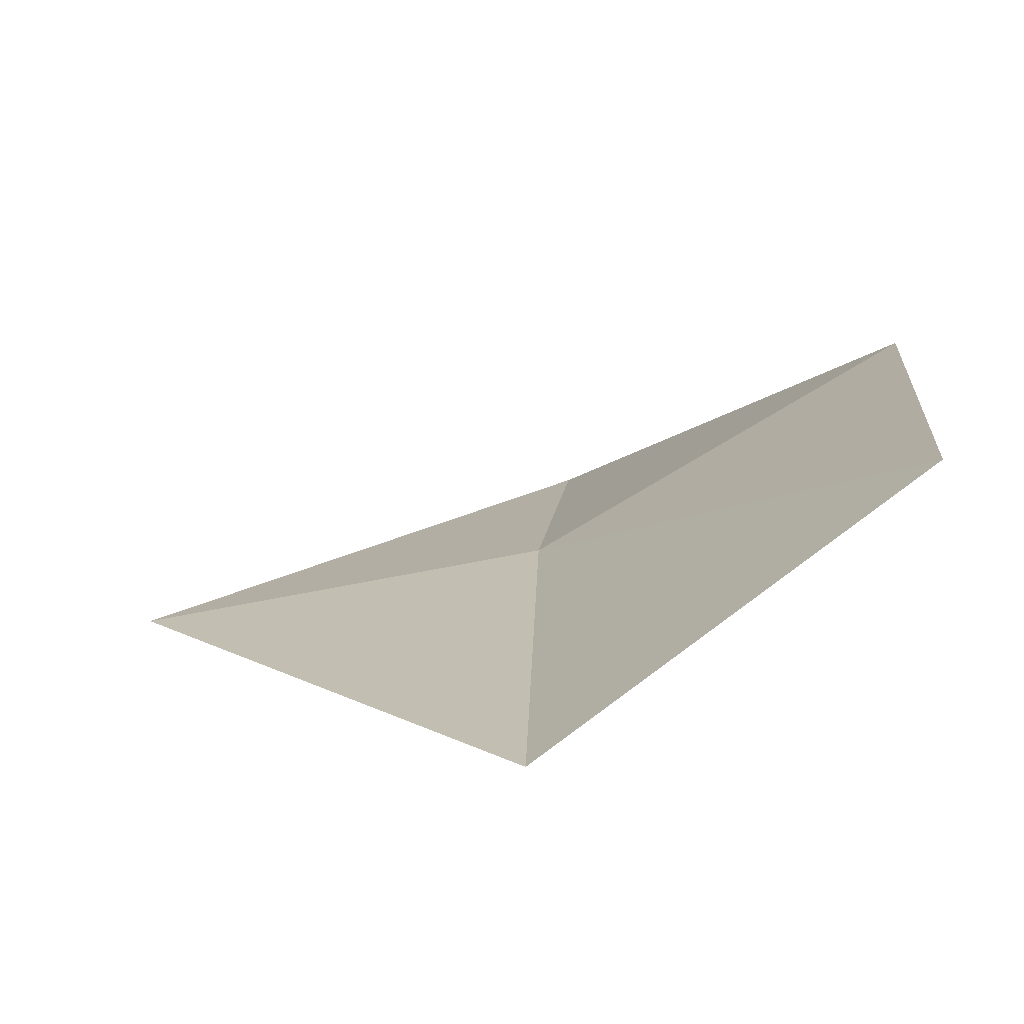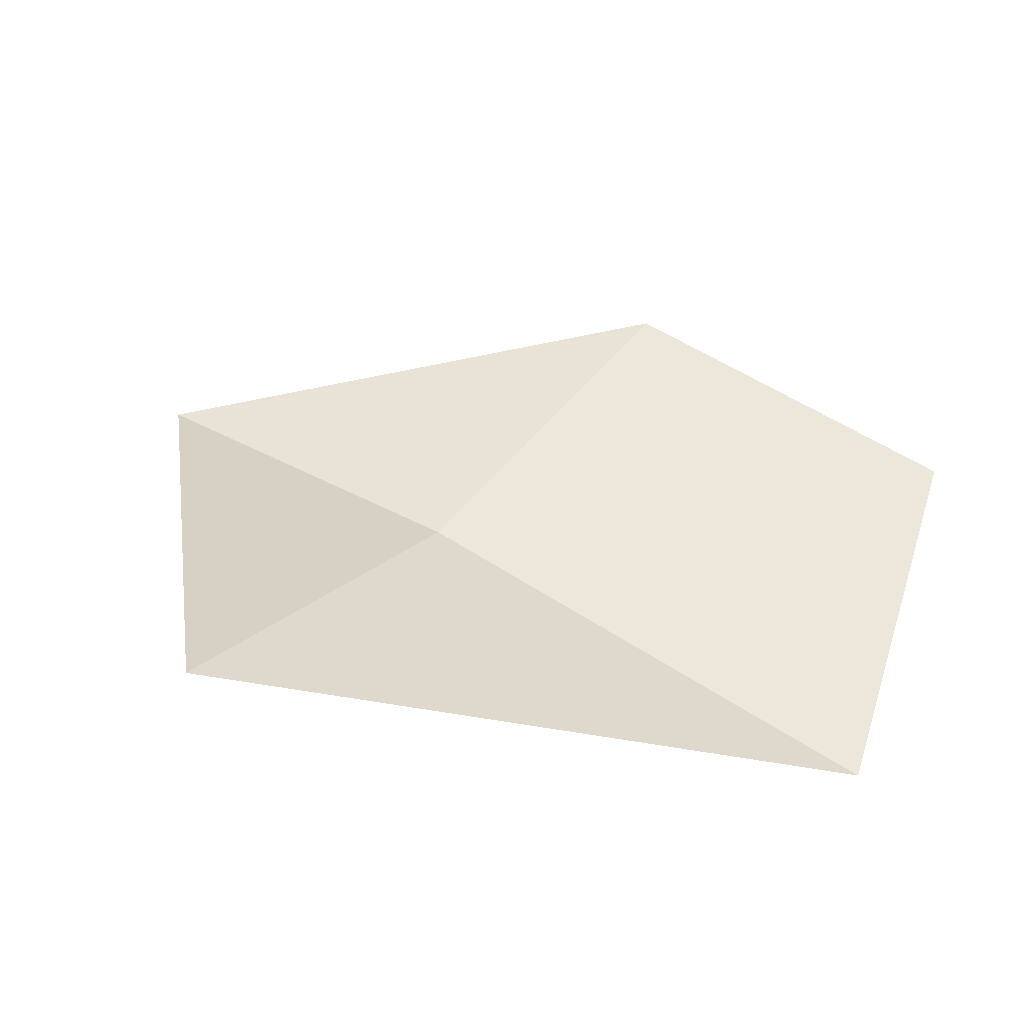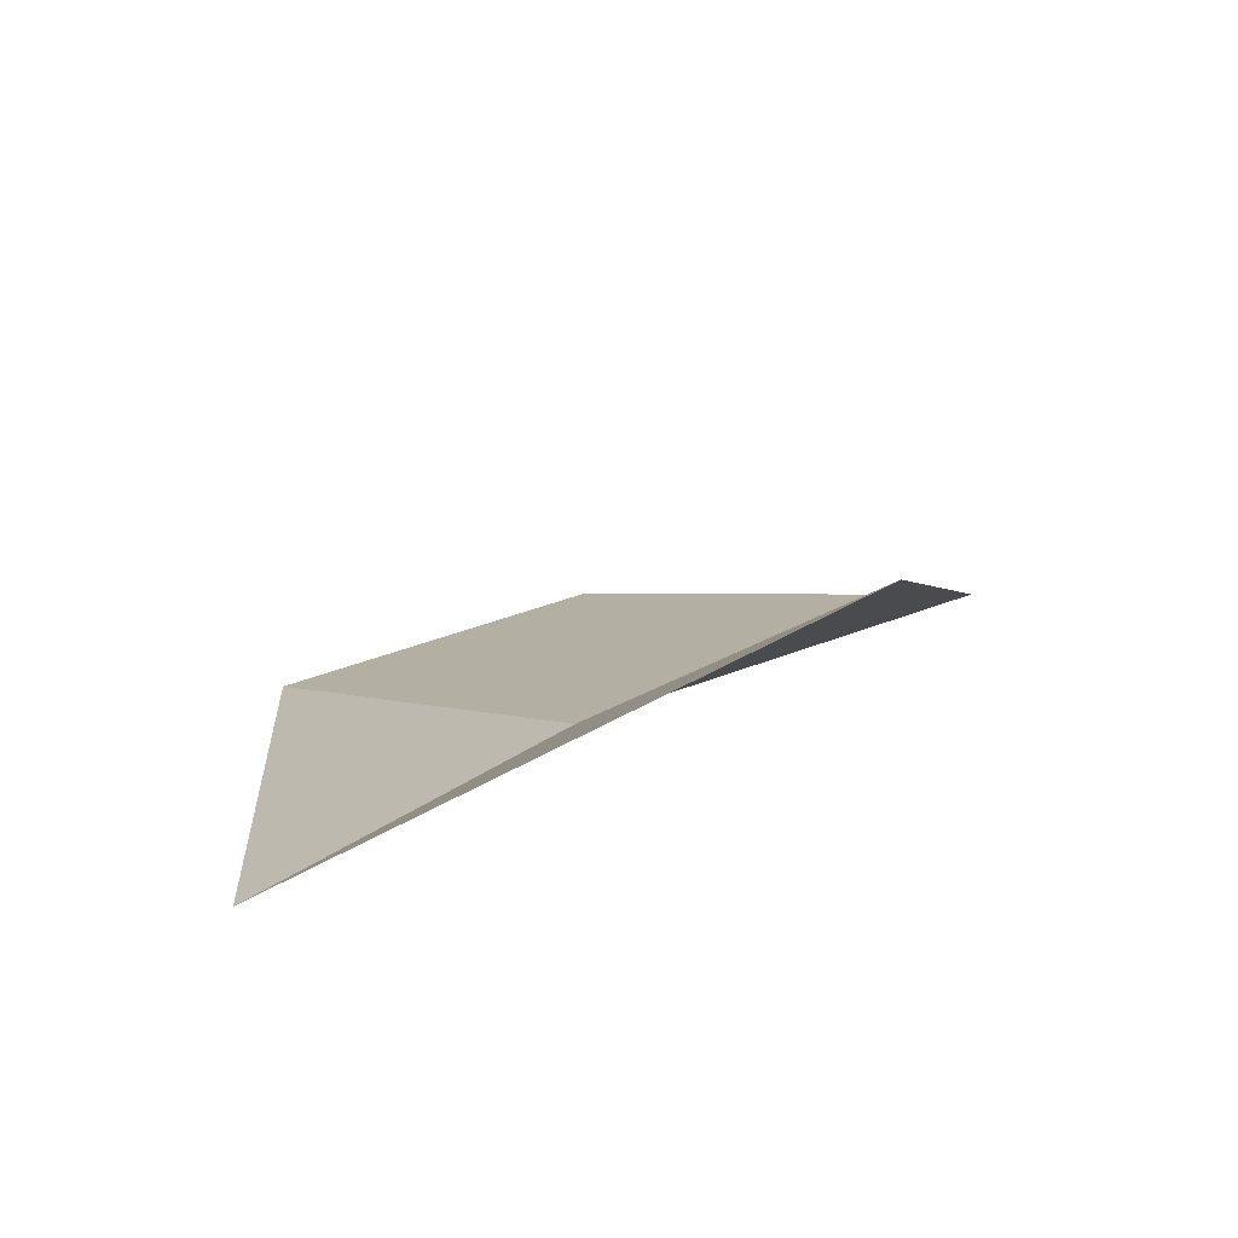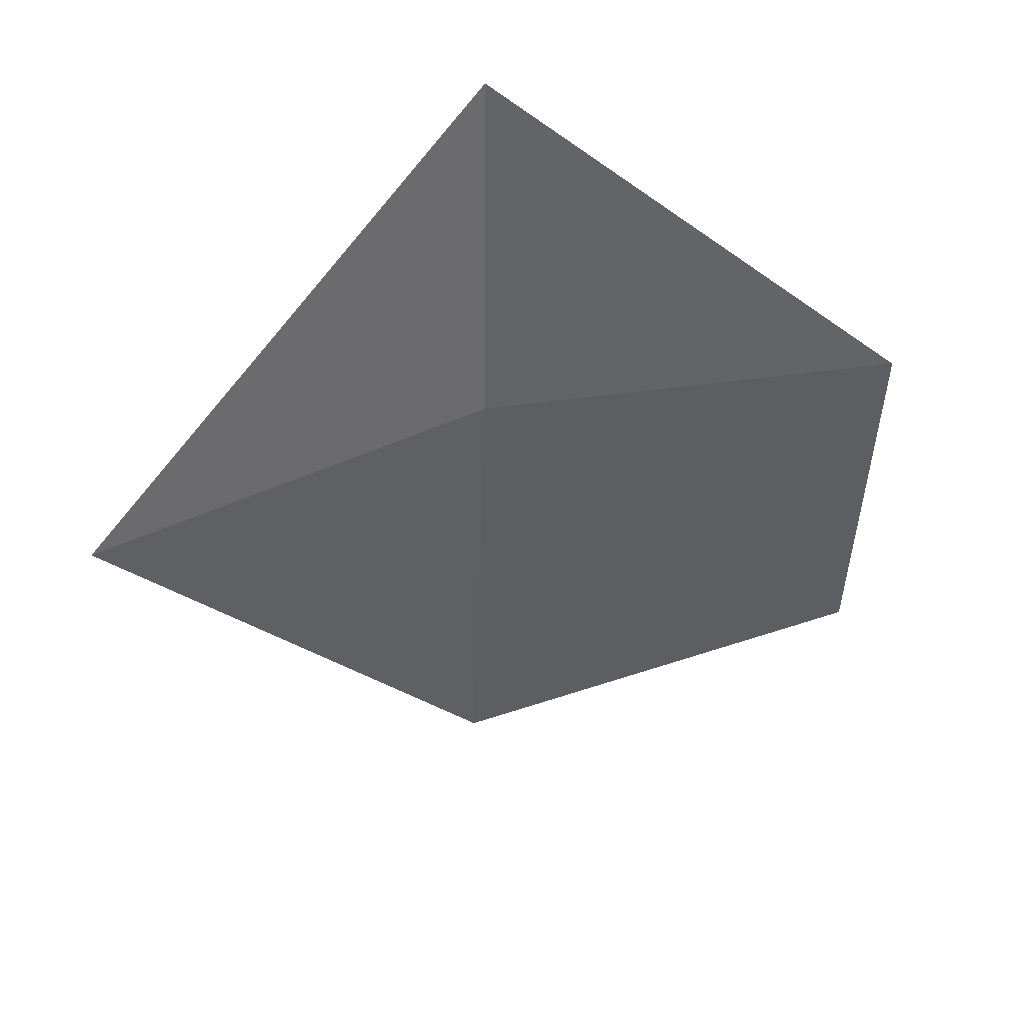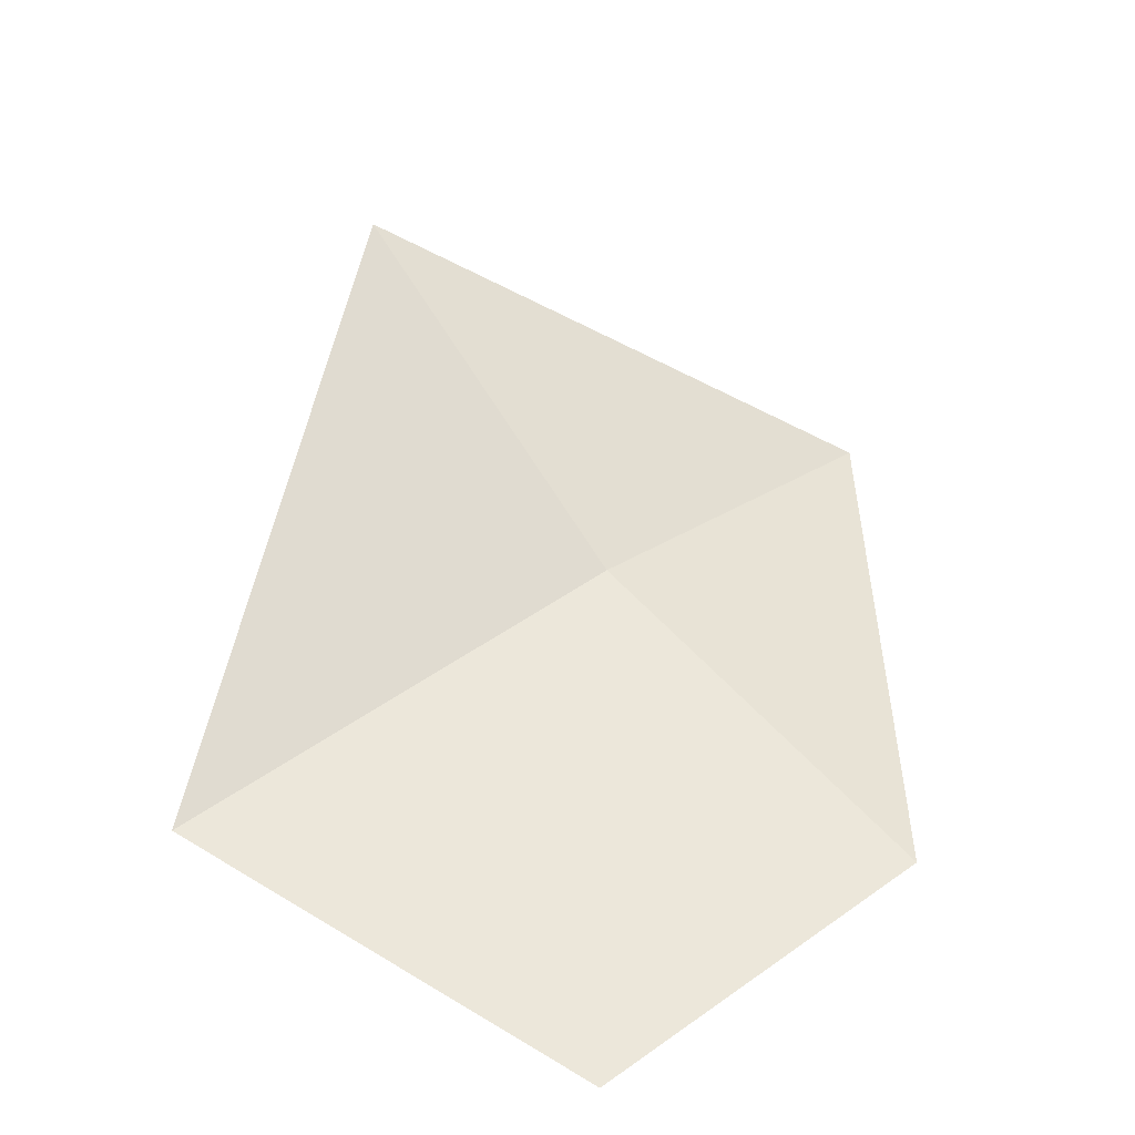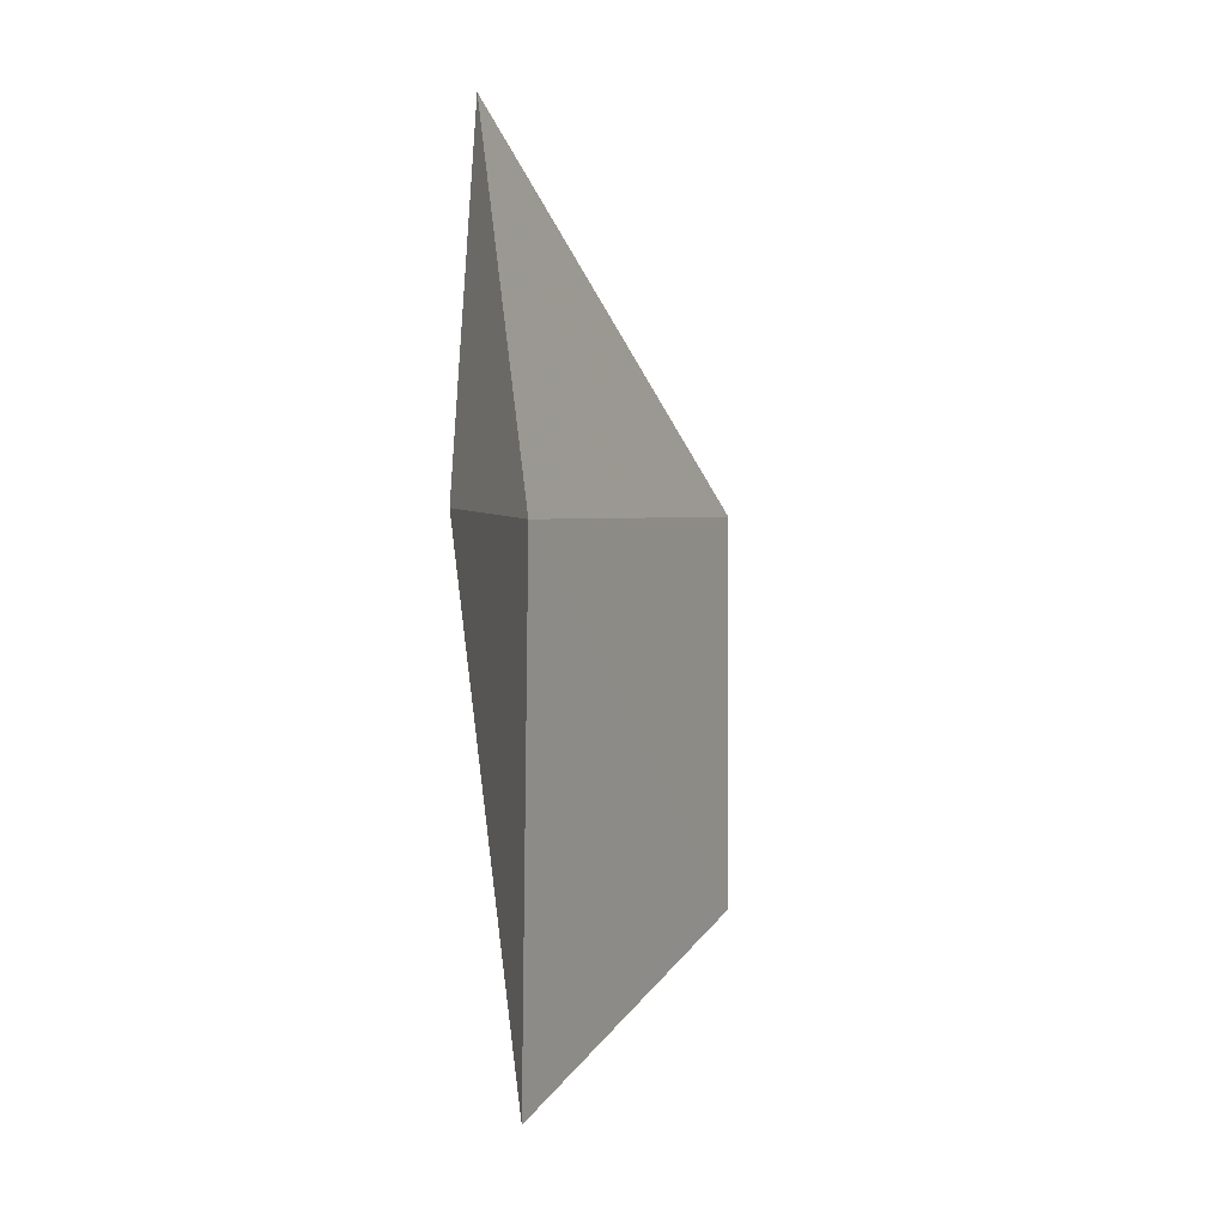
<metadata>
{"format":"obj","ext":"obj","renderer":"f3d","projection":"perspective","resolution":1024,"background":"white","views":[{"elev":-71.3,"azim":-137.7,"up":"+Z"},{"elev":56.2,"azim":122.7,"up":"+Y"},{"elev":17.8,"azim":45.0,"up":"+Y"},{"elev":48.0,"azim":179.2,"up":"+Z"},{"elev":42.4,"azim":-133.7,"up":"+Y"},{"elev":4.5,"azim":125.7,"up":"+Z"}]}
</metadata>
<code>
v 8.238 1.73 21.75
v 8.235 1.684 22.04
v 8.54 1.905 21.77
v 7.893 1.669 21.73
v 8.253 1.734 21.32
v 7.906 1.679 21.42
f 1 2 4
f 1 6 5
f 1 4 6
f 1 3 2
f 1 5 3

</code>
